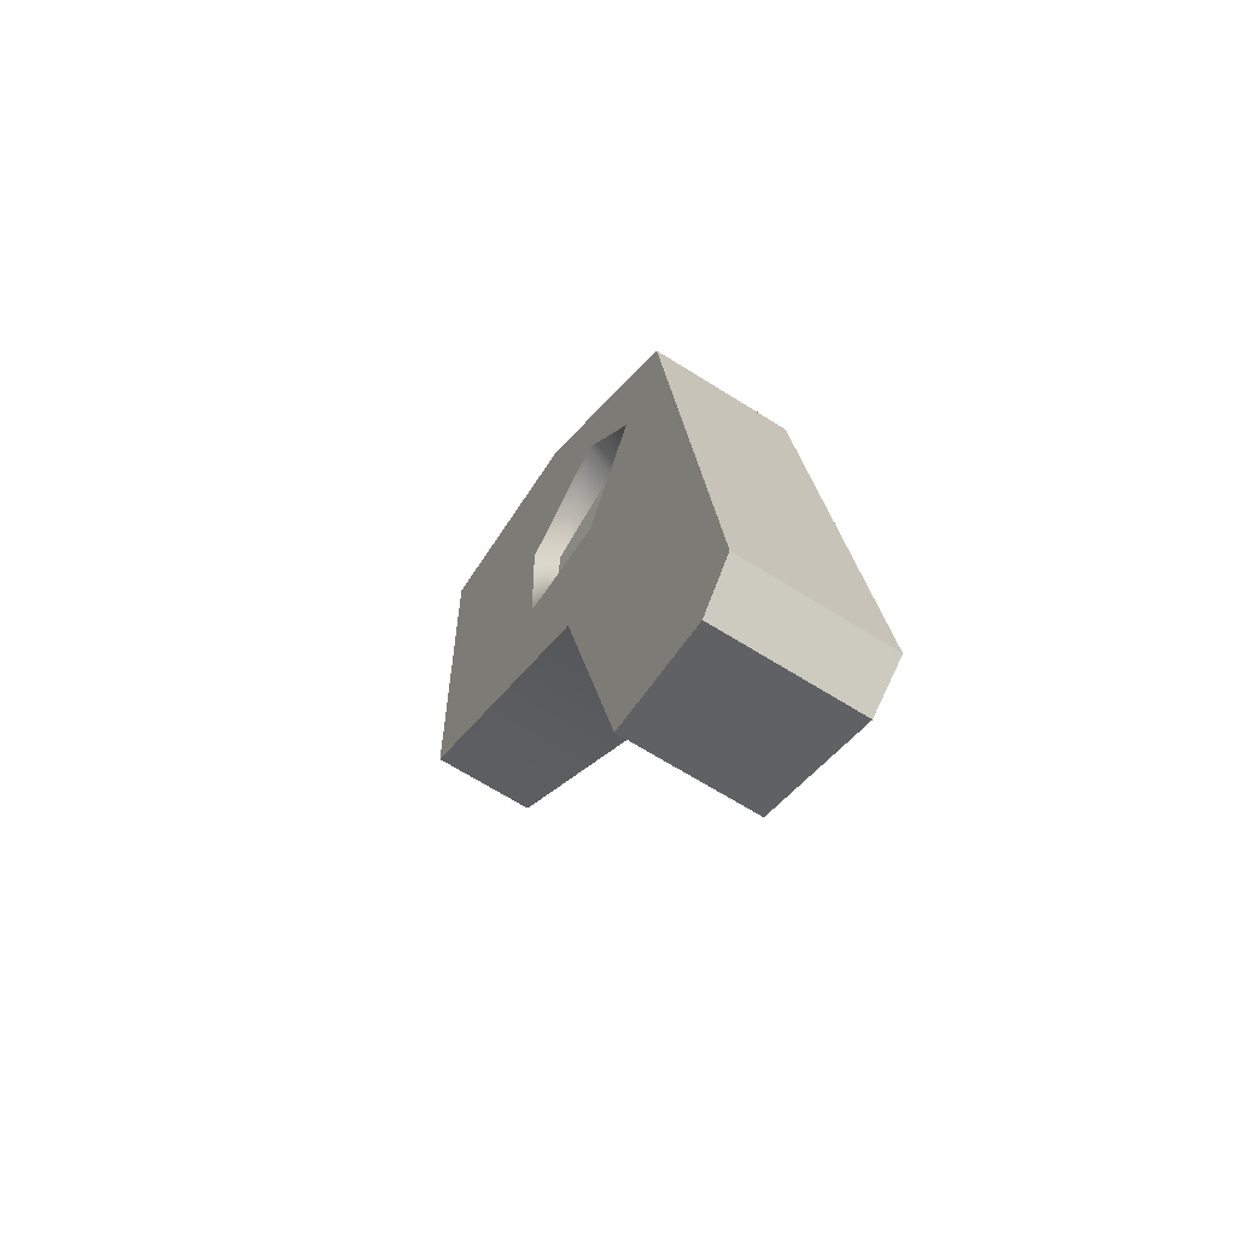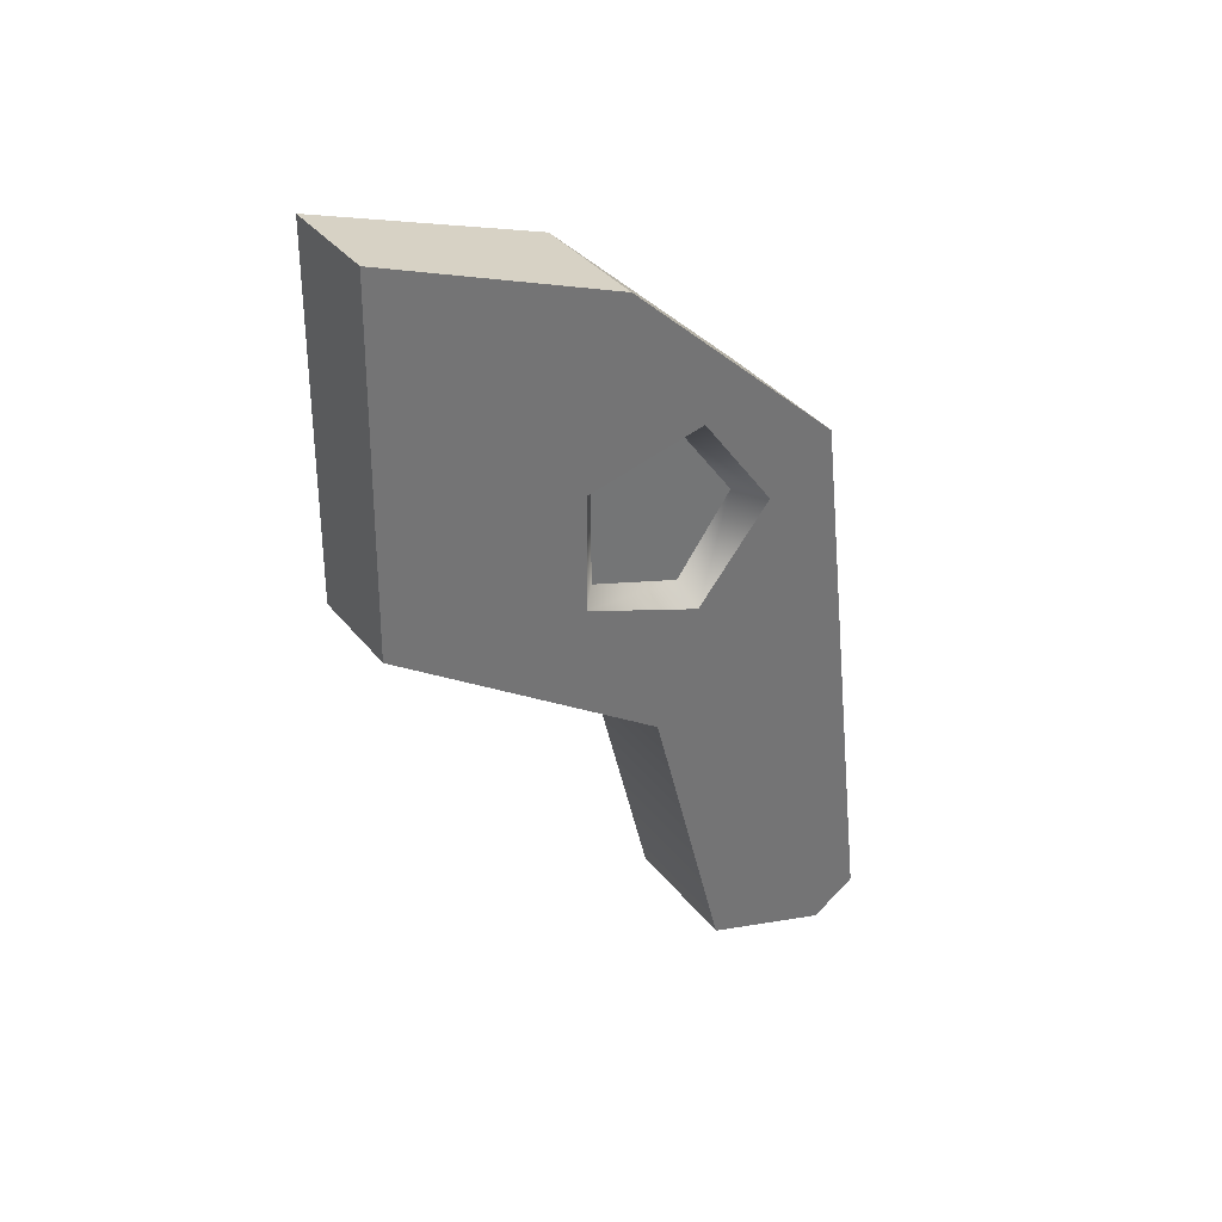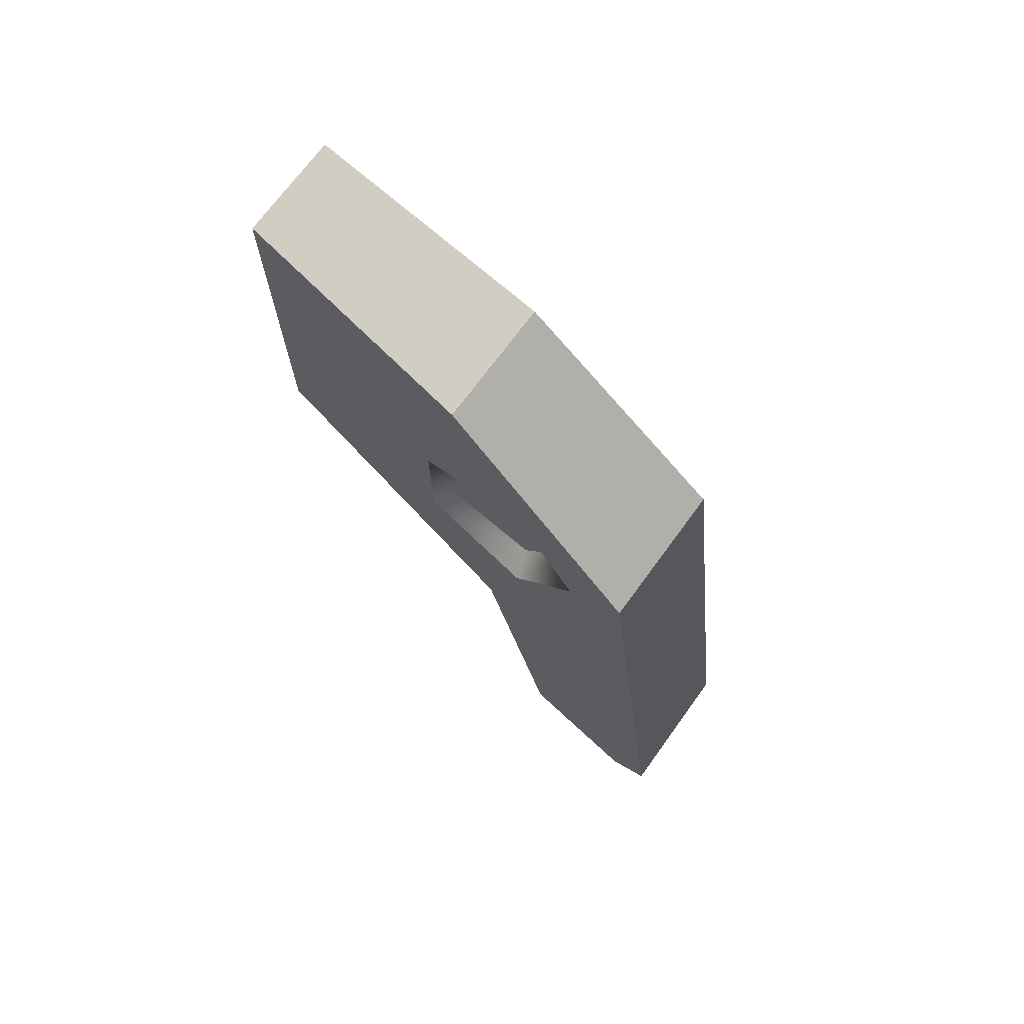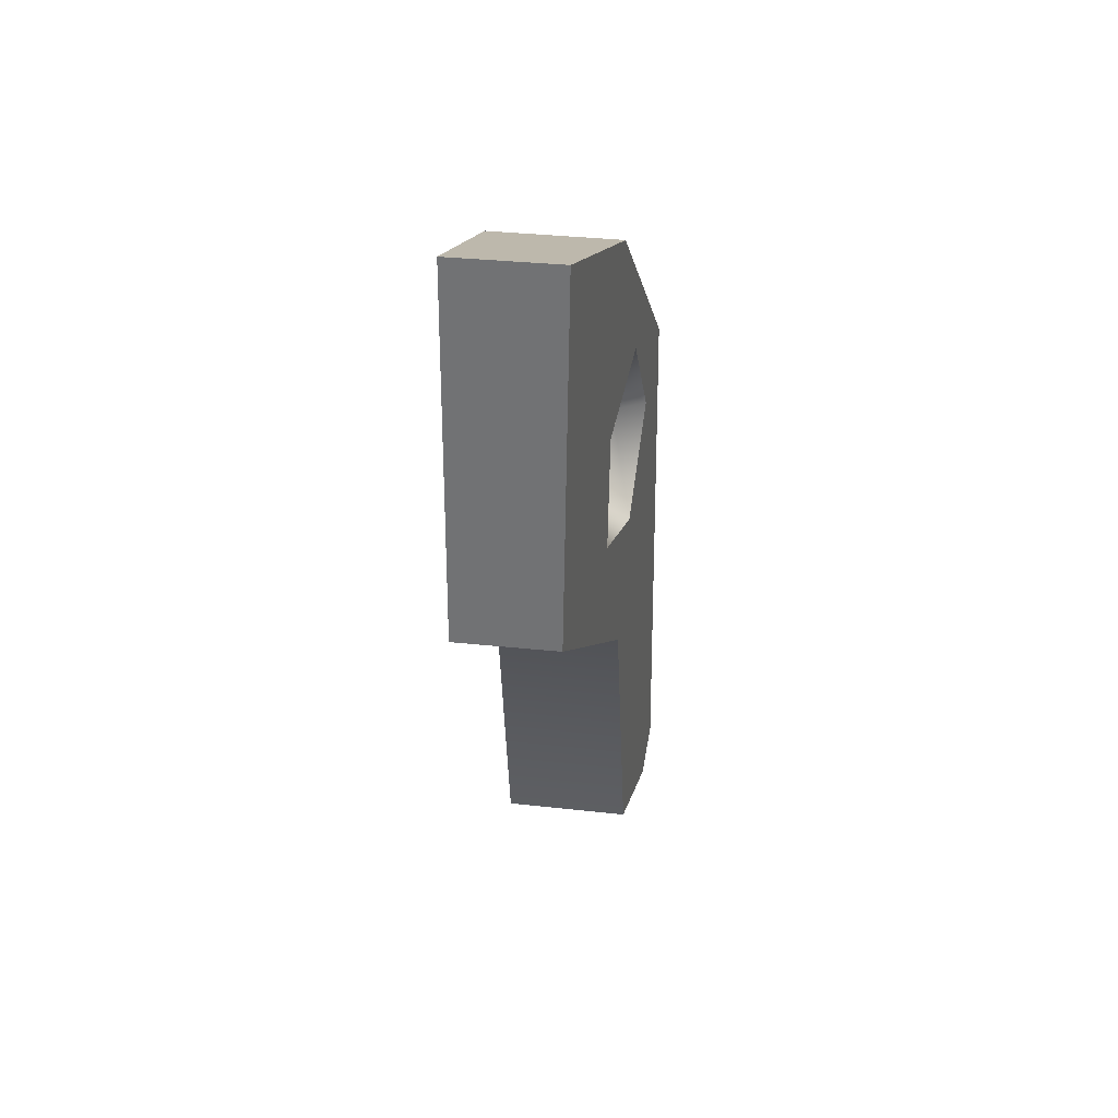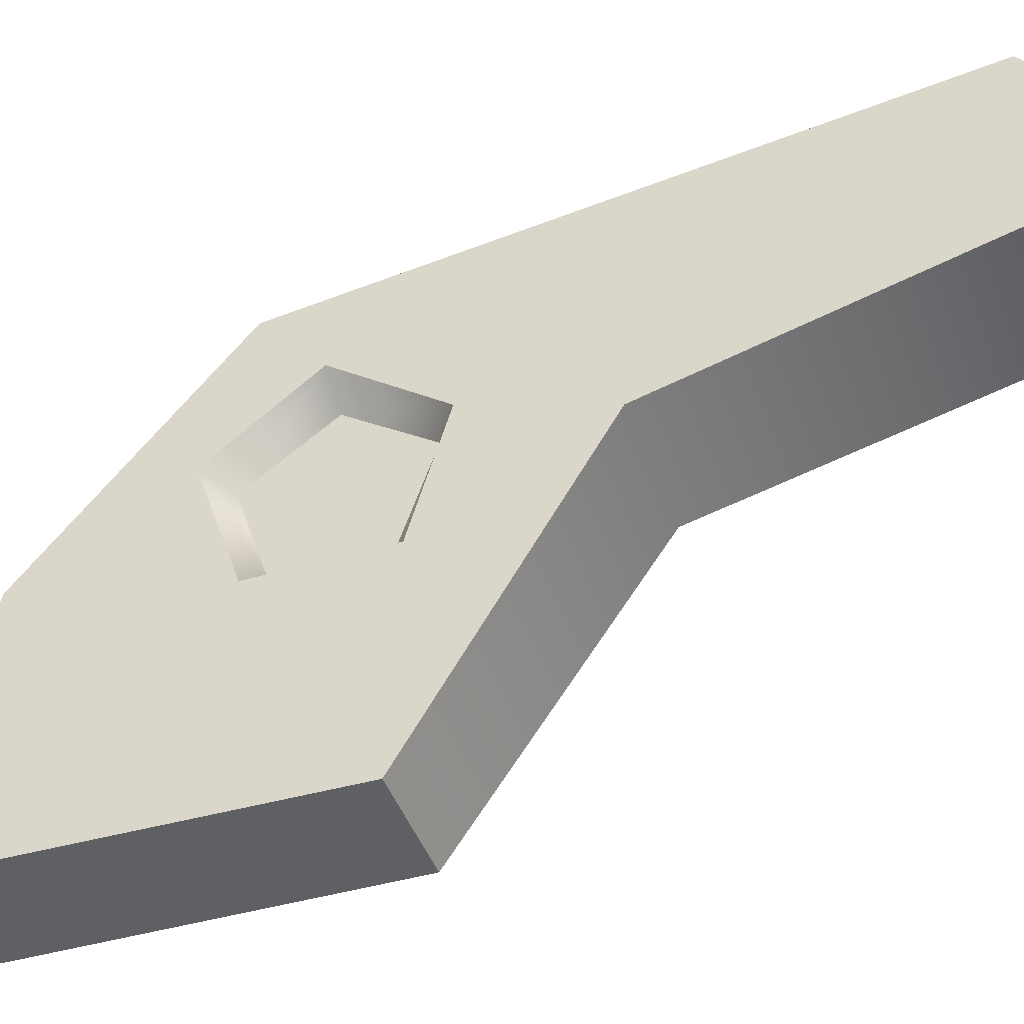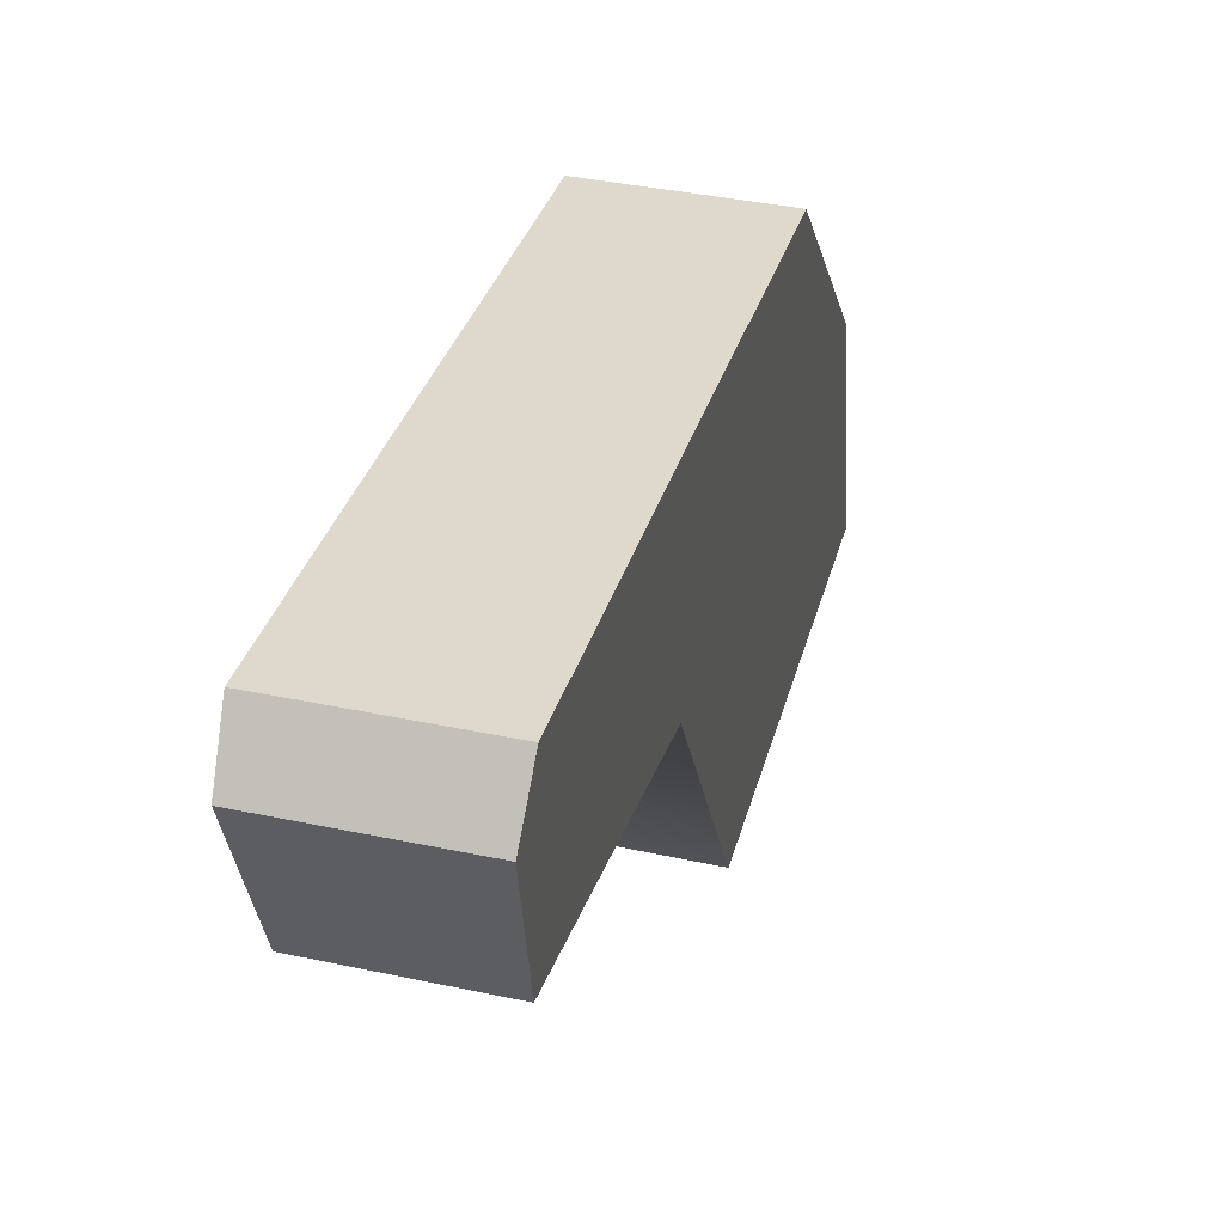
<metadata>
{"format":"obj","ext":"obj","renderer":"f3d","projection":"perspective","resolution":1024,"background":"white","views":[{"elev":-63.6,"azim":147.1,"up":"+Z"},{"elev":35.9,"azim":57.3,"up":"+Z"},{"elev":69.8,"azim":125.8,"up":"+Z"},{"elev":33.3,"azim":8.9,"up":"+Z"},{"elev":-44.7,"azim":109.6,"up":"+Y"},{"elev":38.7,"azim":-164.9,"up":"+Y"}]}
</metadata>
<code>
g CryoTurret_CustomizePart_5_CorpsePart
v 0.4599 0.6499 -0.7196
v 0.6568 0.6504 -0.7194
v 0.6693 0.8365 -0.7736
v 0.4541 0.8366 -0.7737
v 0.6231 0.586 -0.05426
v 0.6615 0.5957 -0.08358
v 0.6501 0.4246 -0.02772
v 0.6234 0.4489 -0.009708
v 0.4584 0.793 0.1433
v 0.4648 0.5371 -0.2673
v 0.4599 0.6499 -0.7196
v 0.4541 0.8366 -0.7737
v 0.4523 0.8985 -0.7217
v 0.623 0.6708 0.0624
v 0.671 0.7012 0.06238
v 0.6234 0.4489 0.1345
v 0.6526 0.4244 0.1528
v 0.6655 0.5953 0.2084
v 0.6232 0.586 0.1791
v 0.4779 0.1349 -0.007309
v 0.4687 0.4856 0.4255
v 0.4584 0.793 0.1433
v 0.6786 0.792 0.1432
v 0.6607 0.4853 0.4255
v 0.4687 0.4856 0.4255
v 0.4795 0.1413 0.5442
v 0.6379 0.142 0.5444
v 0.6299 0.1363 -0.006977
v 0.4779 0.1349 -0.007309
v 0.4523 0.8985 -0.7217
v 0.6744 0.8982 -0.7216
v 0.6786 0.792 0.1432
v 0.4584 0.793 0.1433
v 0.4687 0.4856 0.4255
v 0.6607 0.4853 0.4255
v 0.6379 0.142 0.5444
v 0.4795 0.1413 0.5442
v 0.6607 0.4853 0.4255
v 0.6786 0.792 0.1432
v 0.671 0.7012 0.06238
v 0.6655 0.5953 0.2084
v 0.6501 0.4246 -0.02772
v 0.6299 0.1363 -0.006977
v 0.6526 0.4244 0.1528
v 0.6379 0.142 0.5444
v 0.6744 0.8982 -0.7216
v 0.6693 0.8365 -0.7736
v 0.6744 0.8982 -0.7216
v 0.4523 0.8985 -0.7217
v 0.4541 0.8366 -0.7737
v 0.6615 0.5957 -0.08358
v 0.6548 0.5368 -0.2682
v 0.6693 0.8365 -0.7736
v 0.6568 0.6504 -0.7194
v 0.4795 0.1413 0.5442
v 0.6568 0.6504 -0.7194
v 0.4599 0.6499 -0.7196
v 0.4648 0.5371 -0.2673
v 0.6548 0.5368 -0.2682
v 0.4779 0.1349 -0.007309
v 0.6299 0.1363 -0.006977
v 0.6231 0.586 -0.05426
v 0.6234 0.4489 -0.009708
v 0.6234 0.4489 0.1345
v 0.6232 0.586 0.1791
v 0.623 0.6708 0.0624
g CryoTurret_CustomizePart_5_CorpsePart_0
f 3 2 1
f 4 3 1
f 7 6 5
f 8 7 5
f 11 10 9
f 9 12 11
f 9 13 12
f 6 15 14
f 5 6 14
f 18 17 16
f 19 18 16
f 15 18 19
f 14 15 19
f 9 10 20
f 21 9 20
f 24 23 22
f 25 24 22
f 28 27 26
f 29 28 26
f 17 7 8
f 16 17 8
f 32 31 30
f 33 32 30
f 36 35 34
f 37 36 34
f 40 39 38
f 41 40 38
f 44 43 42
f 43 38 45
f 44 41 38
f 46 39 40
f 49 48 47
f 50 49 47
f 38 43 44
f 52 51 42
f 43 52 42
f 52 54 53
f 51 52 53
f 46 51 53
f 46 40 51
f 20 55 21
f 58 57 56
f 59 58 56
f 59 61 60
f 58 59 60
f 64 63 62
f 62 65 64
f 62 66 65

</code>
